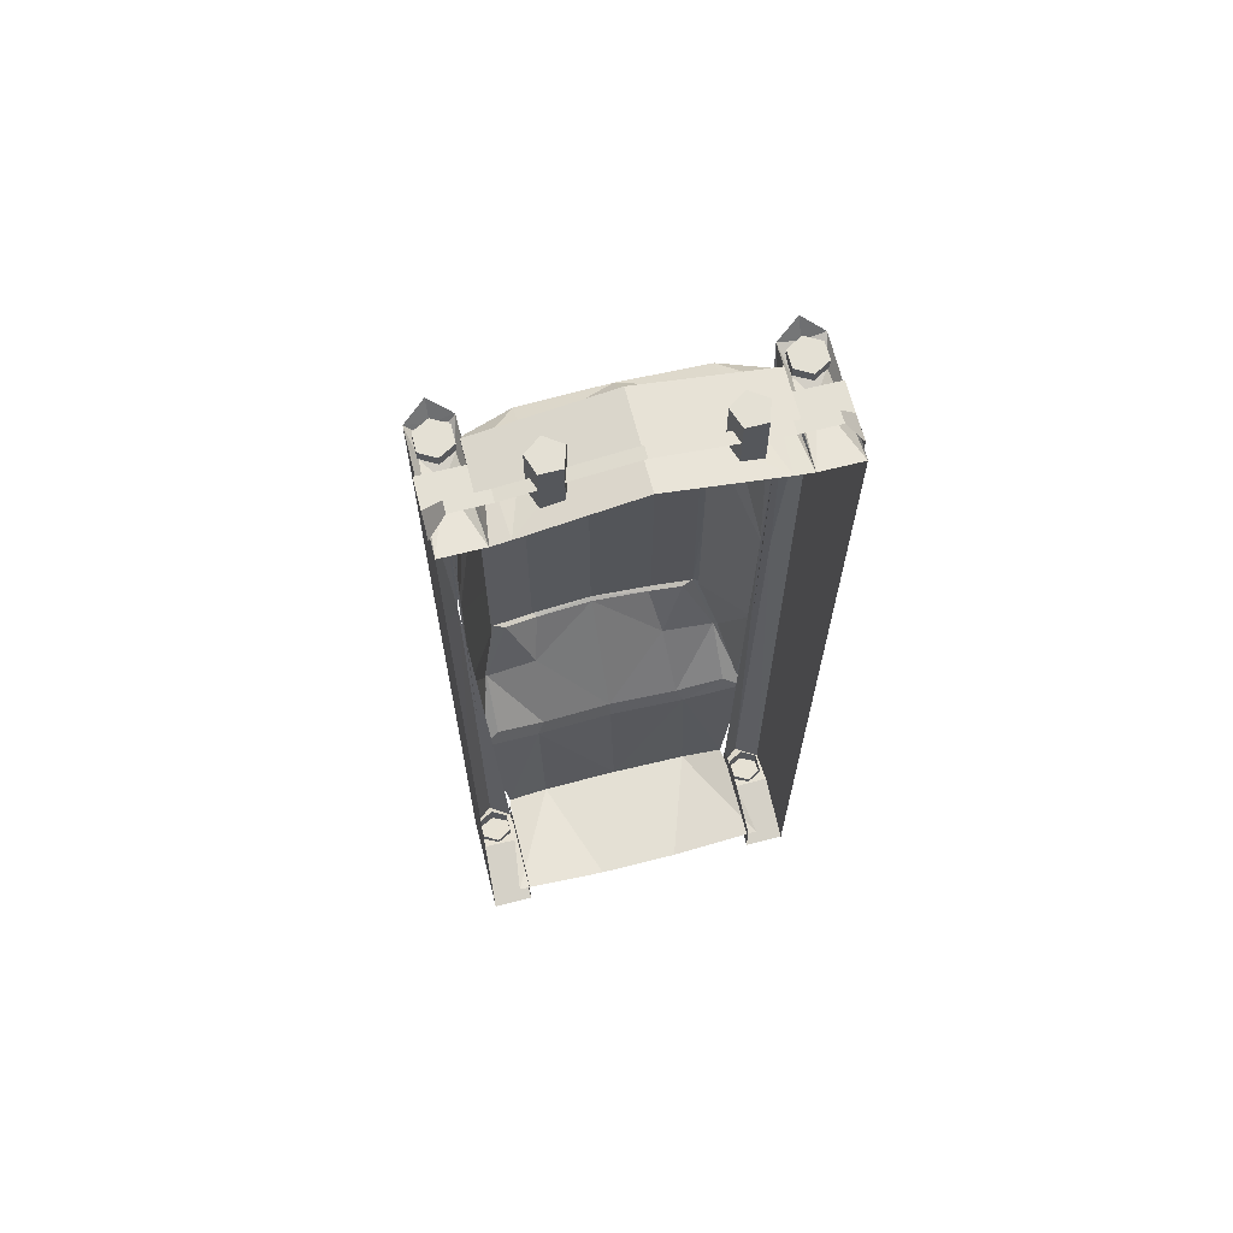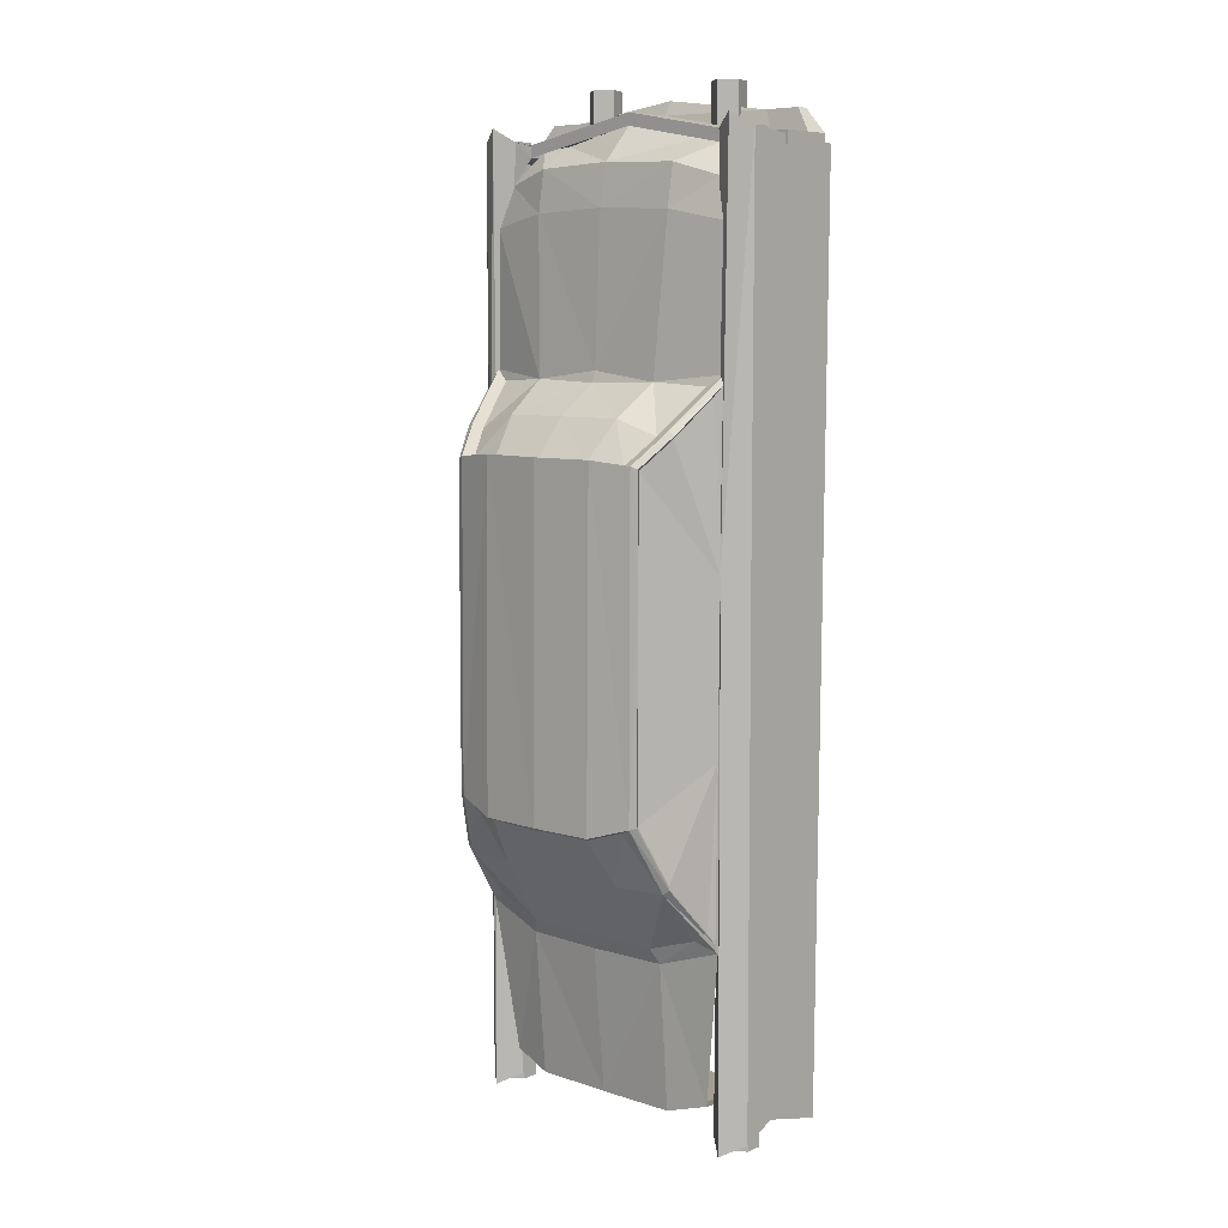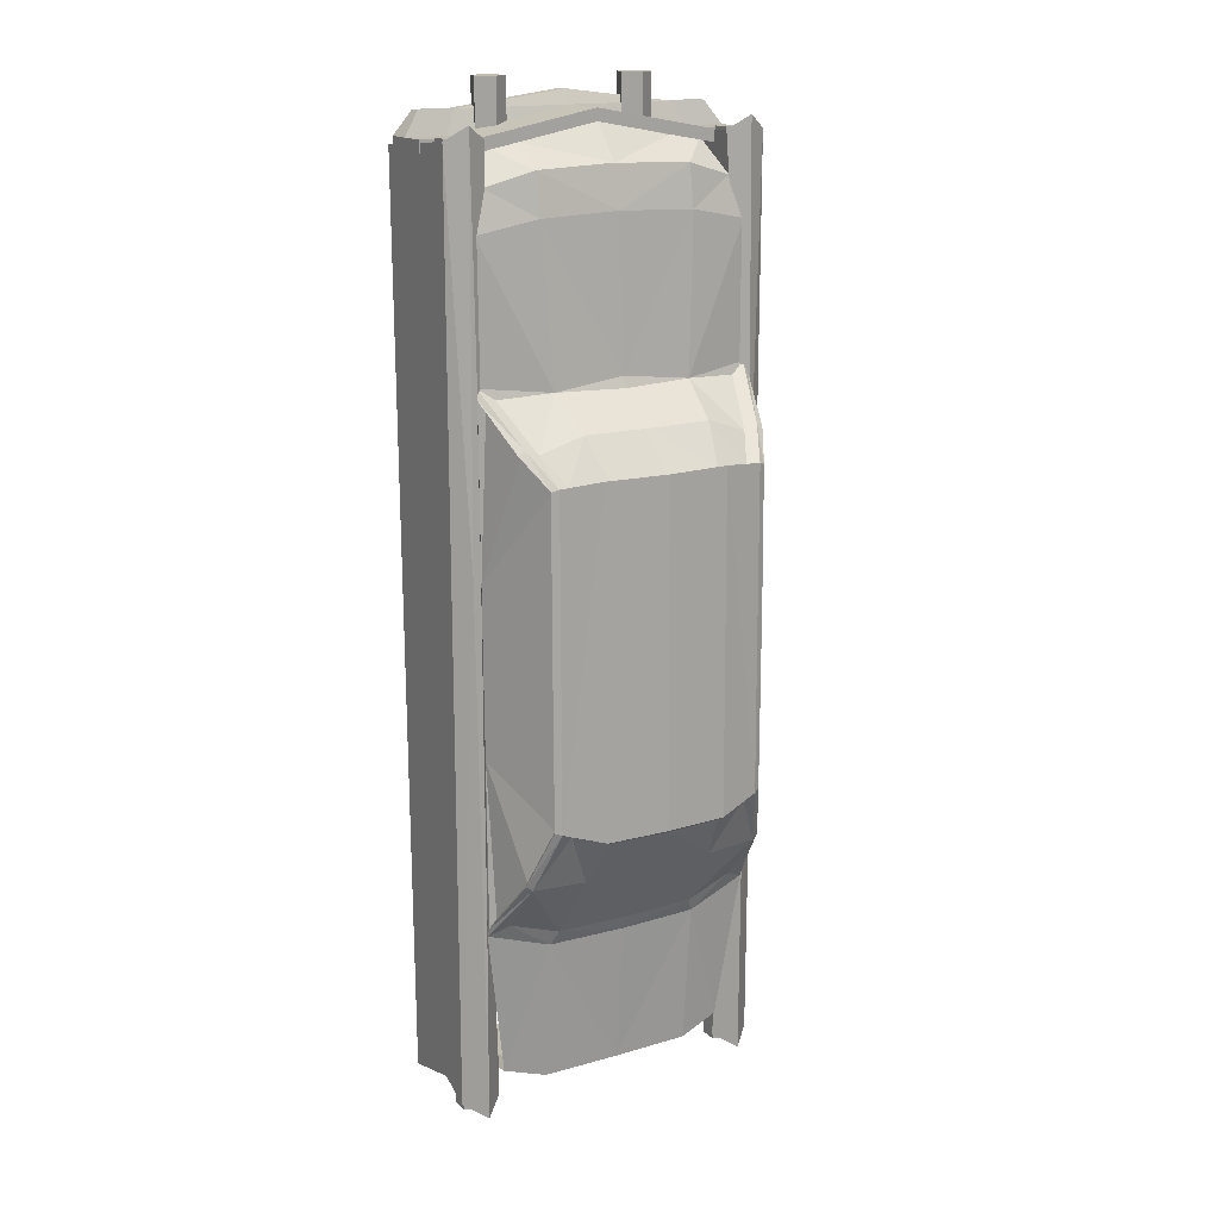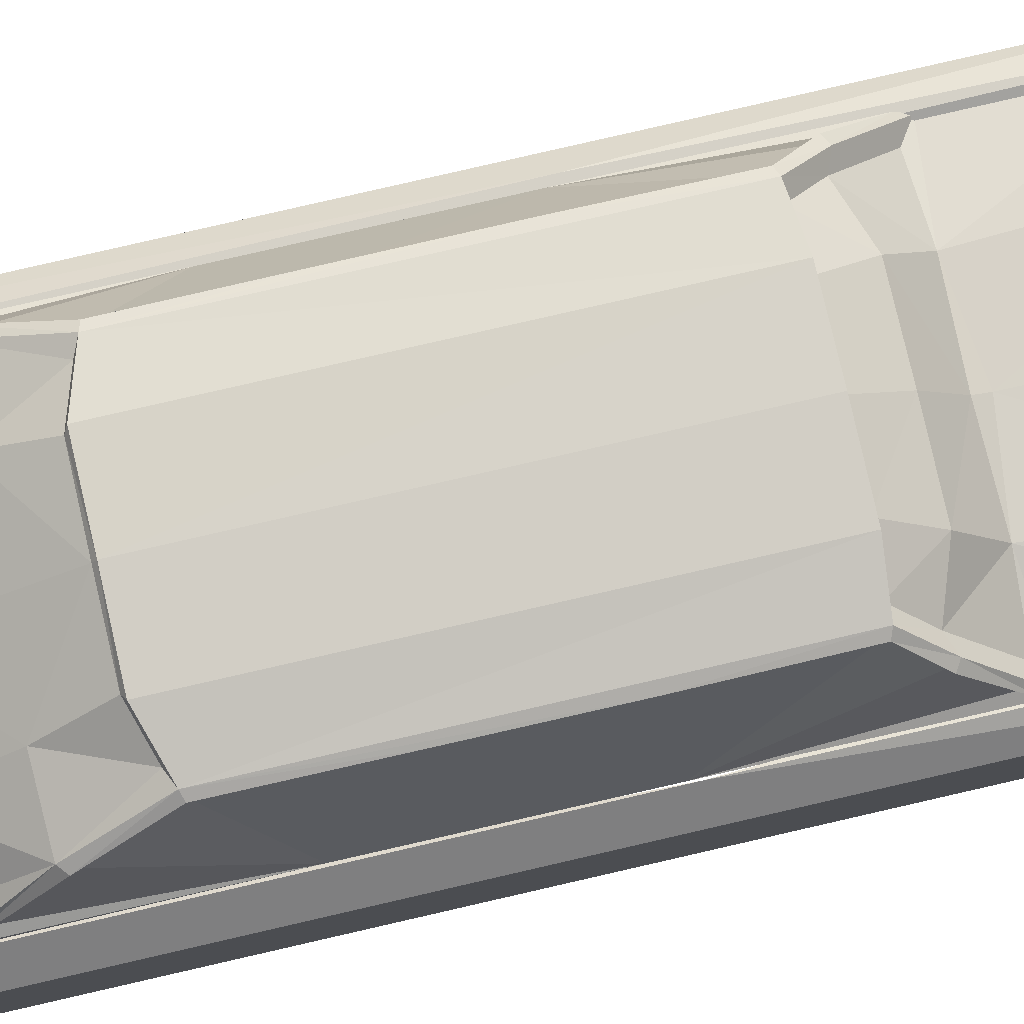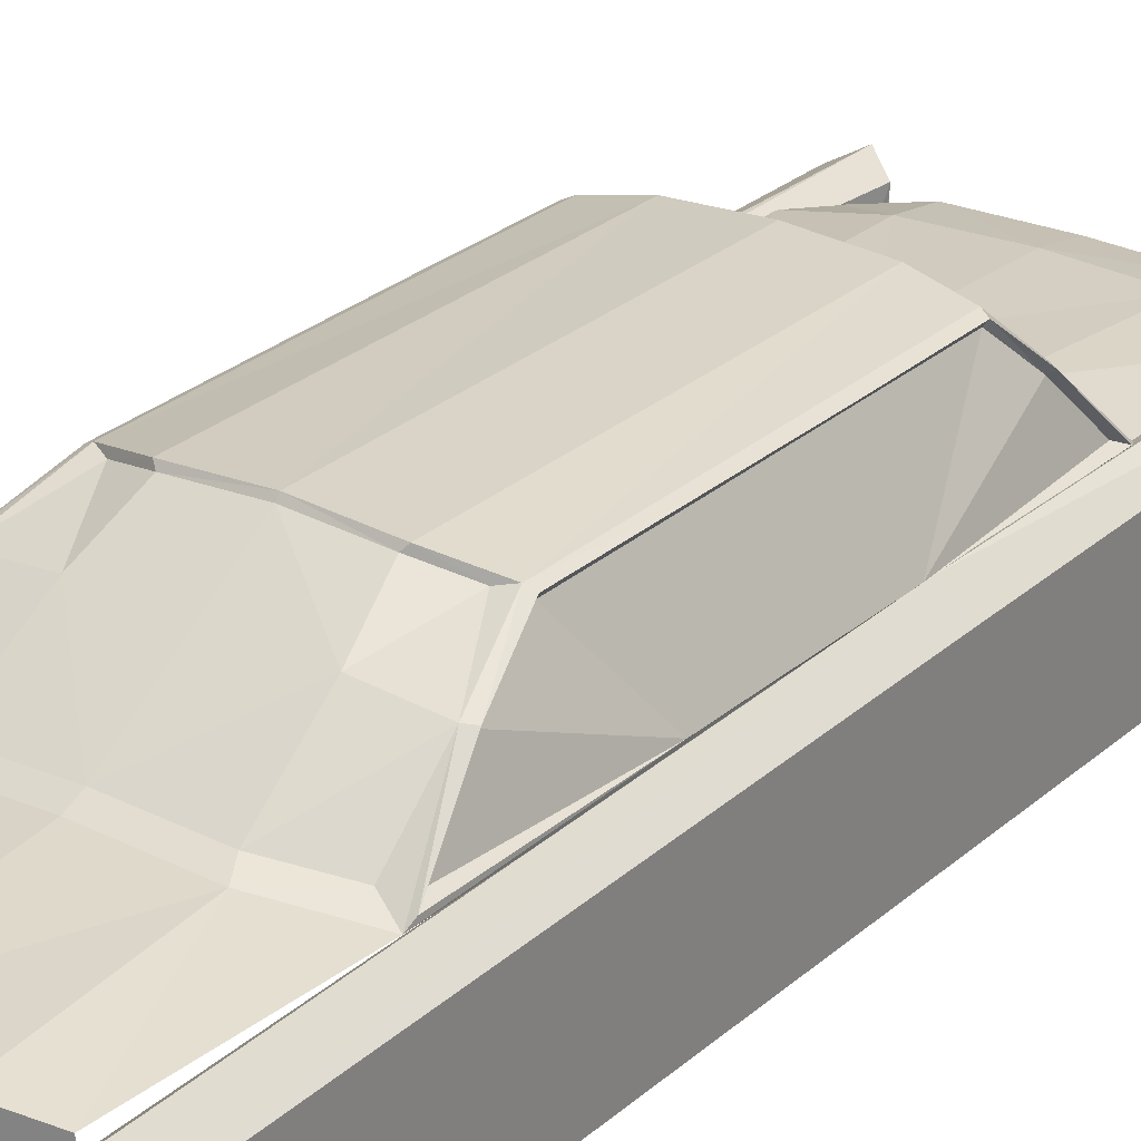
<metadata>
{"format":"obj","ext":"obj","renderer":"f3d","projection":"perspective","resolution":1024,"background":"white","views":[{"elev":66.0,"azim":-14.3,"up":"+Z"},{"elev":7.9,"azim":-137.9,"up":"+Z"},{"elev":16.6,"azim":149.7,"up":"+Z"},{"elev":79.5,"azim":-103.0,"up":"+Y"},{"elev":26.6,"azim":-143.9,"up":"+Y"}]}
</metadata>
<code>
o GAZ13_GAZ13_Cube.002_GAZ13_GAZ13_Cube.003
v 0.08715 0.1046 0.3219
v 0.08357 0.039 0.3228
v 0.09943 0.1249 0.2961
v 0.06196 0.1318 0.3069
v 0.06196 0.1038 0.3242
v 0.06196 0.1369 0.2746
v 0.09506 0.1286 -0.3668
v 0.1117 0.1375 -0.2474
v 0.04937 0.2045 0.1034
v 0.07247 0.1943 0.09927
v 0.08175 0.1979 0.1003
v 0.03202 0.04798 -0.3767
v -0.03202 0.04798 -0.3767
v 0 0.135 -0.3767
v 0.1053 0.04792 -0.3668
v 0.06196 0.1342 -0.3767
v 0 0.1439 0.1622
v 0 0.1382 0.2771
v 0 0.1321 0.3094
v 0 0.1072 0.3365
v 0 0.03891 0.34
v 0.06245 0.1433 -0.2634
v 0.09477 0.1735 0.1236
v 0.09751 0.1363 0.1527
v 0.1098 0.1317 0.1612
v 0.1089 0.1309 0.2653
v 0.0552 0.1438 0.1552
v 0.04927 0.2067 -0.1615
v 0 0.2094 -0.1612
v 0.1114 0.1358 0.1536
v 0.09516 0.1781 -0.1992
v 0.1114 0.1402 -0.24
v 0.1001 0.1771 -0.1951
v 0.08205 0.1991 -0.1513
v 0.08693 0.1967 -0.1498
v 0.0868 0.1954 0.09835
v 0.1001 0.1729 0.1205
v 0 0.2074 0.1033
v 0.04384 0.2009 0.1015
v 0.08415 0.1734 0.1194
v 0.08717 0.1963 -0.06521
v 0.1066 0.1389 0.1467
v 0.09719 0.1708 0.1182
v 0.1067 0.1431 -0.2321
v 0.0975 0.1745 -0.1934
v 0.08504 0.1937 -0.1492
v 0.0848 0.1924 0.09703
v 0.08503 0.1933 -0.06786
v 0.08733 0.1958 0.0164
v 0.08487 0.1928 0.01541
v 0.1116 0.1373 0.02226
v 0.1114 0.1386 -0.1089
v 0.09578 0.1441 -0.2397
v 0.05691 0.1482 -0.252
v 0 0.1455 -0.2634
v 0 0.1502 -0.2519
v 0.07327 0.1971 -0.1553
v 0.04639 0.2035 -0.1635
v 0 0.2062 -0.1635
v -0.08715 0.1046 0.3219
v -0.08357 0.039 0.3228
v -0.09943 0.1249 0.2961
v -0.06196 0.1318 0.3069
v -0.06196 0.1369 0.2746
v -0.1089 0.1309 0.2653
v -0.06196 0.1038 0.3242
v -0.09506 0.1286 -0.3668
v -0.1053 0.04792 -0.3668
v -0.04937 0.2045 0.1034
v -0.07247 0.1943 0.09927
v -0.04384 0.2009 0.1015
v -0.06245 0.1433 -0.2634
v -0.06196 0.1342 -0.3767
v -0.0552 0.1438 0.1552
v -0.1117 0.1375 -0.2474
v -0.09477 0.1735 0.1236
v -0.09751 0.1363 0.1527
v -0.08415 0.1734 0.1194
v -0.1098 0.1317 0.1612
v -0.04927 0.2067 -0.1615
v -0.1114 0.1358 0.1536
v -0.09516 0.1781 -0.1992
v -0.1114 0.1402 -0.24
v -0.1001 0.1771 -0.1951
v -0.08205 0.1991 -0.1513
v -0.0868 0.1954 0.09835
v -0.08175 0.1979 0.1003
v 0 0.2029 0.1014
v -0.1114 0.1386 -0.1089
v -0.08693 0.1967 -0.1498
v -0.08717 0.1963 -0.06521
v -0.08733 0.1958 0.0164
v -0.1066 0.1389 0.1467
v -0.1001 0.1729 0.1205
v -0.09719 0.1708 0.1182
v -0.1067 0.1431 -0.2321
v -0.0975 0.1745 -0.1934
v -0.0848 0.1924 0.09703
v -0.1116 0.1373 0.02226
v -0.08503 0.1933 -0.06786
v -0.08487 0.1928 0.01541
v -0.08504 0.1937 -0.1492
v -0.09578 0.1441 -0.2397
v -0.05691 0.1482 -0.252
v -0.07327 0.1971 -0.1553
v -0.04639 0.2035 -0.1635
v 0 0.1471 0.1536
v 0.05329 0.1819 -0.2
v 0.05088 0.1774 0.1307
v 0 0.1794 0.1307
v -0.05329 0.1819 -0.2
v -0.05088 0.1774 0.1307
v 0.1247 0.1177 -0.3732
v 0.1129 0.1245 -0.3963
v 0.1129 0.1245 -0.3732
v 0.1247 0.1042 -0.3732
v 0.1247 0.1177 -0.3963
v 0.1129 0.0974 -0.3732
v 0.1247 0.1042 -0.3963
v 0.1012 0.1042 -0.3732
v 0.1129 0.0974 -0.3963
v 0.1012 0.1042 -0.3963
v 0.1012 0.1177 -0.3732
v 0.1012 0.1177 -0.3963
v -0.1129 0.1245 -0.3963
v -0.1247 0.1177 -0.3732
v -0.1129 0.1245 -0.3732
v -0.1247 0.1177 -0.3963
v -0.1247 0.1042 -0.3732
v -0.1247 0.1042 -0.3963
v -0.1129 0.0974 -0.3732
v -0.1129 0.0974 -0.3963
v -0.1012 0.1042 -0.3732
v -0.1012 0.1042 -0.3963
v -0.1012 0.1177 -0.3732
v -0.1012 0.1177 -0.3963
v 0.1129 0.1245 0.3292
v 0.1247 0.1177 0.3216
v 0.1129 0.1245 0.3216
v 0.1247 0.1177 0.3292
v 0.1247 0.1042 0.3216
v 0.1247 0.1042 0.3292
v 0.1129 0.0974 0.3216
v 0.1129 0.0974 0.3292
v 0.1012 0.1042 0.3216
v 0.1012 0.1042 0.3292
v 0.1012 0.1177 0.3216
v 0.1012 0.1177 0.3292
v -0.1247 0.1177 0.3216
v -0.1129 0.1245 0.3292
v -0.1129 0.1245 0.3216
v -0.1247 0.1042 0.3216
v -0.1247 0.1177 0.3292
v -0.1129 0.0974 0.3216
v -0.1247 0.1042 0.3292
v -0.1012 0.1042 0.3216
v -0.1129 0.0974 0.3292
v -0.1012 0.1042 0.3292
v -0.1012 0.1177 0.3216
v -0.1012 0.1177 0.3292
v -0.09799 0.108 0.3273
v -0.09799 0.09039 0.3178
v -0.09799 0.09039 0.3273
v 0.09724 0.108 0.3175
v 0.09724 0.09039 0.327
v 0.09724 0.09039 0.3175
v 0 0.108 0.3454
v 0 0.06766 0.3454
v 0.08834 0.06236 0.3448
v 0.09724 0.06766 0.327
v 0 0.108 0.3359
v 0.09724 0.108 0.327
v -0.09799 0.06766 0.3273
v -0.1173 0.06236 0.345
v -0.08907 0.06236 0.345
v 0.1292 0.09039 0.3175
v 0.1292 0.06766 0.327
v 0.1292 0.048 0.3175
v -0.1299 0.09039 0.3273
v -0.1299 0.048 0.3178
v -0.1299 0.06766 0.3273
v 0.1292 0.09039 0.327
v 0.1166 0.05329 0.3448
v 0.1292 0.048 0.327
v -0.1299 0.048 0.3273
v -2.7e-05 0.06236 0.3562
v 0.08834 0.05329 0.3448
v -0.08907 0.05329 0.345
v -2.7e-05 0.05329 0.3562
v 0.1166 0.06236 0.3448
v -0.09799 0.108 0.3178
v -0.1299 0.09039 0.3178
v -0.1173 0.05329 0.345
v 0.06288 0.07687 0.3235
v 0.07541 0.06776 0.367
v 0.07541 0.06776 0.3235
v 0.07062 0.05303 0.3235
v 0.07062 0.05303 0.367
v 0.05514 0.05303 0.3235
v 0.06288 0.07687 0.367
v 0.05514 0.05303 0.367
v 0.05035 0.06776 0.367
v 0.05035 0.06776 0.3235
v -0.05604 0.07687 0.367
v -0.04351 0.06776 0.3235
v -0.05604 0.07687 0.3235
v -0.04829 0.05303 0.367
v -0.04829 0.05303 0.3235
v -0.06378 0.05303 0.3235
v -0.06378 0.05303 0.367
v -0.06857 0.06776 0.3235
v -0.06857 0.06776 0.367
v -0.04351 0.06776 0.367
v 0.1285 0.123 -0.389
v 0.1285 0.03889 0.3207
v 0.1285 0.09611 -0.3772
v 0.1128 0.1371 -0.3981
v 0.09705 0.123 -0.389
v 0.1018 0.1052 0.3181
v 0.1128 0.08979 0.3134
v 0.1237 0.1055 0.3182
v 0.09705 0.1245 0.3279
v 0.1128 0.133 0.3386
v 0.1088 0.1349 0.02813
v 0.1285 0.04521 -0.3901
v 0.09705 0.09537 -0.3772
v 0.1128 0.1244 0.3239
v 0.1285 0.1245 0.3279
v 0.09705 0.03889 0.3207
v -0.1285 0.123 -0.389
v -0.1128 0.1385 0.02817
v -0.1128 0.1371 -0.3981
v -0.1285 0.03889 0.3207
v -0.1285 0.1245 0.02817
v -0.1285 0.09611 -0.3772
v -0.09705 0.123 -0.389
v -0.1237 0.1055 0.3182
v -0.1128 0.08979 0.3134
v -0.1018 0.1052 0.3181
v -0.1285 0.1245 0.3279
v -0.09705 0.1245 0.3279
v -0.1285 0.04521 -0.3901
v -0.09705 0.09537 -0.3772
v -0.1128 0.1244 0.3239
v -0.1237 0.1225 0.3233
v -0.09705 0.03889 0.3207
v -0.1018 0.1225 0.3233
v 0.09705 0.04521 -0.3901
v -0.1128 0.133 0.3386
v -0.09705 0.04521 -0.3901
v -0.1128 0.03889 0.3207
v 0.1167 0.1349 0.02813
v 0.09705 0.123 -0.3566
v 0.09705 0.09537 -0.3448
v -0.09705 0.123 -0.3566
v -0.09705 0.09537 -0.3448
v 0.09705 0.04521 -0.3577
v -0.09705 0.04521 -0.3577
g GAZ13_GAZ13_Cube.002_GAZ13_GAZ13_Cube.003_Material.025
f 1 4 5
f 3 6 4
f 9 10 11
f 12 13 14
f 15 16 7
f 12 14 16
f 6 17 18
f 4 18 19
f 2 20 21
f 5 19 20
f 7 22 8
f 23 24 25
f 26 27 6
f 24 27 25
f 28 29 9
f 30 23 25
f 31 32 8
f 33 34 35
f 36 23 37
f 38 39 9
f 11 40 23
f 41 35 34
f 34 9 11
f 37 42 43
f 44 33 45
f 45 35 46
f 36 43 47
f 35 48 46
f 41 50 48
f 50 36 47
f 53 22 54
f 54 55 56
f 28 57 58
f 29 58 59
f 60 63 62
f 62 64 65
f 61 66 60
f 69 70 71
f 72 14 73
f 68 73 13
f 64 17 74
f 63 18 64
f 61 20 66
f 66 19 63
f 72 67 75
f 76 77 78
f 65 74 79
f 74 77 79
f 29 80 69
f 76 81 79
f 82 83 84
f 84 85 82
f 86 76 87
f 38 71 88
f 87 78 70
f 83 75 89
f 85 90 91
f 69 85 87
f 91 92 85
f 93 94 95
f 96 84 83
f 97 90 84
f 95 86 98
f 93 99 81
f 101 100 99
f 100 90 102
f 101 91 100
f 101 86 92
f 103 72 75
f 104 55 72
f 105 80 106
f 106 29 59
f 105 82 85
f 1 3 4
f 3 26 6
f 2 1 5
f 9 39 10
f 22 16 14
f 15 12 16
f 6 27 17
f 4 6 18
f 2 5 20
f 5 4 19
f 7 16 22
f 23 40 24
f 26 25 27
f 34 28 9
f 30 37 23
f 31 33 32
f 33 31 34
f 36 11 23
f 27 107 17
f 38 88 39
f 11 10 40
f 52 8 32
f 9 29 38
f 34 11 49
f 49 41 34
f 11 36 49
f 51 30 52
f 30 25 52
f 37 30 42
f 44 32 33
f 45 33 35
f 36 37 43
f 42 30 51
f 52 32 44
f 35 41 48
f 41 49 50
f 50 49 36
f 53 8 22
f 54 22 55
f 31 8 53
f 28 34 57
f 29 28 58
f 57 34 31
f 60 66 63
f 62 63 64
f 69 87 70
f 68 67 73
f 13 73 14
f 64 18 17
f 63 19 18
f 61 21 20
f 66 20 19
f 72 73 67
f 76 79 77
f 65 64 74
f 69 80 85
f 76 94 81
f 82 75 83
f 84 90 85
f 86 94 76
f 17 107 74
f 38 69 71
f 87 76 78
f 38 29 69
f 87 85 92
f 86 87 92
f 55 14 72
f 79 81 89
f 81 99 89
f 93 81 94
f 96 97 84
f 97 102 90
f 95 94 86
f 51 52 48
f 96 83 89
f 100 91 90
f 101 92 91
f 101 98 86
f 103 104 72
f 104 56 55
f 103 75 82
f 105 85 80
f 106 80 29
f 54 31 53
f 56 108 54
f 59 58 108
f 108 57 31
f 40 27 24
f 109 107 27
f 39 110 109
f 10 109 40
f 104 82 111
f 56 111 59
f 111 105 106
f 74 78 77
f 107 112 74
f 110 71 112
f 112 70 78
f 54 108 31
f 56 59 108
f 108 58 57
f 40 109 27
f 109 110 107
f 39 88 110
f 10 39 109
f 104 103 82
f 56 104 111
f 59 111 106
f 111 82 105
f 74 112 78
f 107 110 112
f 110 88 71
f 112 71 70
f 8 52 25
f 75 79 89
f 113 114 115
f 116 117 113
f 118 119 116
f 120 121 118
f 119 122 114
f 123 122 120
f 115 124 123
f 125 126 127
f 128 129 126
f 130 131 129
f 132 133 131
f 125 134 130
f 134 135 133
f 136 127 135
f 113 117 114
f 116 119 117
f 118 121 119
f 120 122 121
f 114 117 119
f 119 121 122
f 122 124 114
f 123 124 122
f 115 114 124
f 125 128 126
f 128 130 129
f 130 132 131
f 132 134 133
f 130 128 125
f 125 136 134
f 134 132 130
f 134 136 135
f 136 125 127
f 137 138 139
f 140 141 138
f 142 143 141
f 144 145 143
f 137 146 142
f 146 147 145
f 148 139 147
f 149 150 151
f 152 153 149
f 154 155 152
f 156 157 154
f 155 158 150
f 159 158 156
f 151 160 159
f 137 140 138
f 140 142 141
f 142 144 143
f 144 146 145
f 142 140 137
f 137 148 146
f 146 144 142
f 146 148 147
f 148 137 139
f 149 153 150
f 152 155 153
f 154 157 155
f 156 158 157
f 150 153 155
f 155 157 158
f 158 160 150
f 159 160 158
f 151 150 160
f 161 162 163
f 164 165 166
f 167 163 168
f 168 169 170
f 171 161 167
f 171 172 164
f 173 174 175
f 172 168 165
f 165 168 170
f 176 177 178
f 179 180 181
f 162 179 163
f 163 181 173
f 170 182 165
f 165 176 166
f 177 183 184
f 180 185 181
f 186 187 169
f 174 188 175
f 175 189 186
f 169 183 190
f 168 175 186
f 185 174 181
f 170 190 177
f 161 191 162
f 164 172 165
f 167 161 163
f 168 186 169
f 171 191 161
f 171 167 172
f 173 181 174
f 172 167 168
f 168 163 173
f 176 182 177
f 179 192 180
f 162 192 179
f 163 179 181
f 170 177 182
f 165 182 176
f 177 190 183
f 177 184 178
f 186 189 187
f 174 193 188
f 175 188 189
f 169 187 183
f 168 173 175
f 185 193 174
f 170 169 190
f 194 195 196
f 195 197 196
f 198 199 197
f 200 201 198
f 199 202 203
f 202 194 203
f 204 205 206
f 205 207 208
f 207 209 208
f 204 210 207
f 210 211 209
f 212 206 211
f 194 200 195
f 195 198 197
f 198 201 199
f 198 195 200
f 200 202 201
f 199 201 202
f 202 200 194
f 204 213 205
f 205 213 207
f 207 210 209
f 207 213 204
f 204 212 210
f 210 212 211
f 212 204 206
f 214 215 216
f 217 214 218
f 219 220 221
f 222 223 224
f 216 215 225
f 218 216 226
f 227 228 223
f 221 228 227
f 219 222 229
f 220 215 221
f 230 231 232
f 233 234 235
f 232 236 230
f 237 238 239
f 240 231 234
f 233 235 242
f 235 234 230
f 235 236 243
f 244 240 245
f 240 237 245
f 238 246 239
f 241 244 247
f 239 241 247
f 233 238 237
f 214 228 215
f 221 227 219
f 218 214 216
f 226 216 248
f 216 225 248
f 221 215 228
f 220 229 215
f 220 219 229
f 227 223 222
f 219 227 222
f 230 234 231
f 233 240 234
f 236 232 231
f 244 245 237
f 239 247 244
f 244 237 239
f 240 249 231
f 231 249 241
f 235 230 236
f 242 235 250
f 235 243 250
f 244 249 240
f 240 233 237
f 238 233 251
f 251 246 238
f 241 249 244
f 239 246 241
f 252 228 214
f 228 252 223
f 224 223 252
f 217 252 214
f 218 224 217
f 252 217 224
f 60 246 61
f 1 229 3
f 246 62 241
f 164 172 222
f 164 222 3
f 243 255 256
f 226 253 218
f 226 257 254
f 243 258 250
f 96 89 97
f 89 99 100
f 99 93 95
f 95 98 99
f 98 101 99
f 100 102 89
f 102 97 89
f 55 22 14
f 48 50 51
f 50 47 51
f 43 42 51
f 47 43 51
f 45 46 52
f 46 48 52
f 52 44 45
f 60 62 246
f 1 2 229
f 243 236 255
f 226 254 253
f 226 248 257
f 243 256 258

</code>
